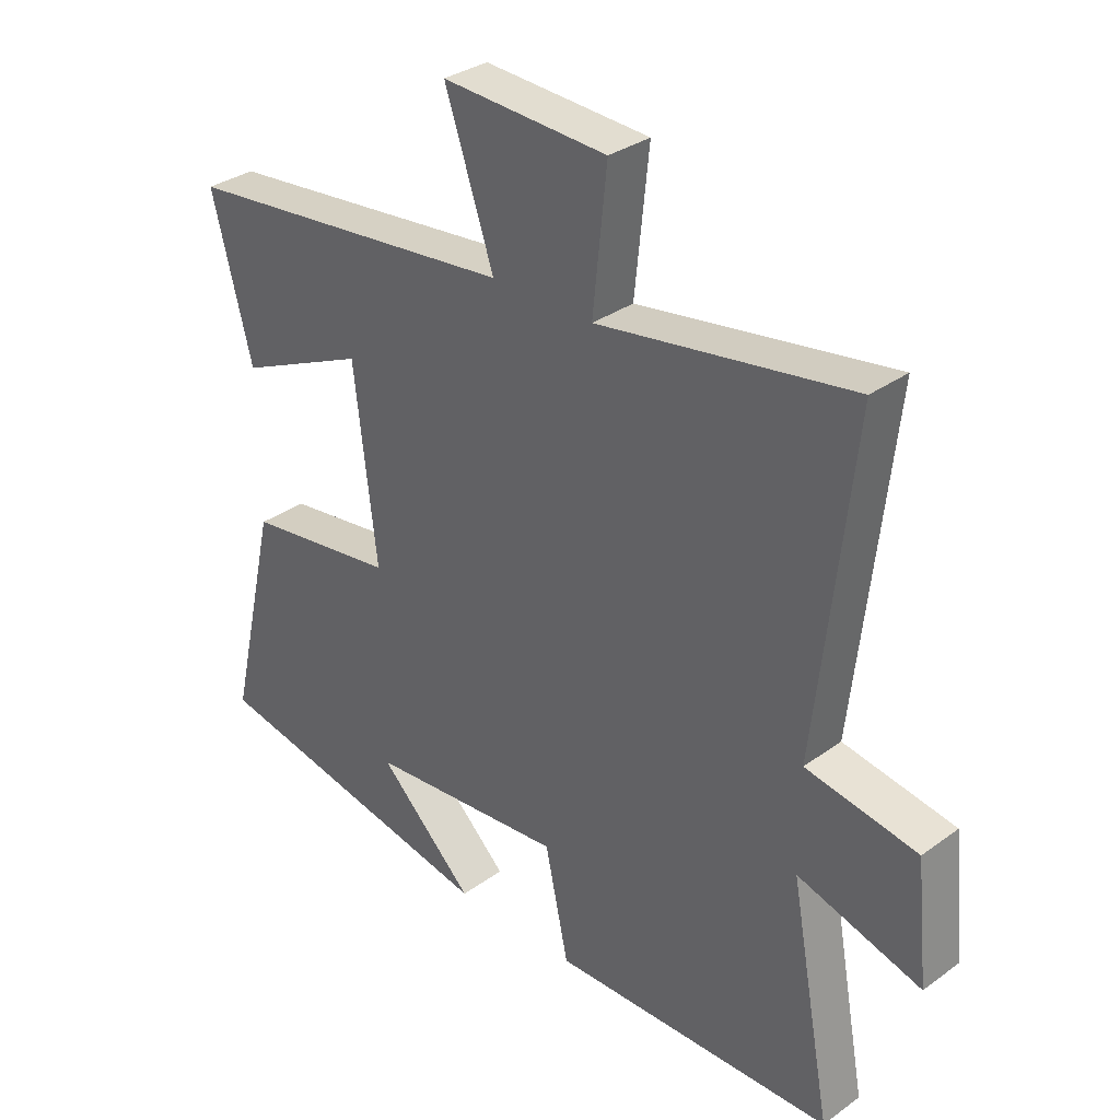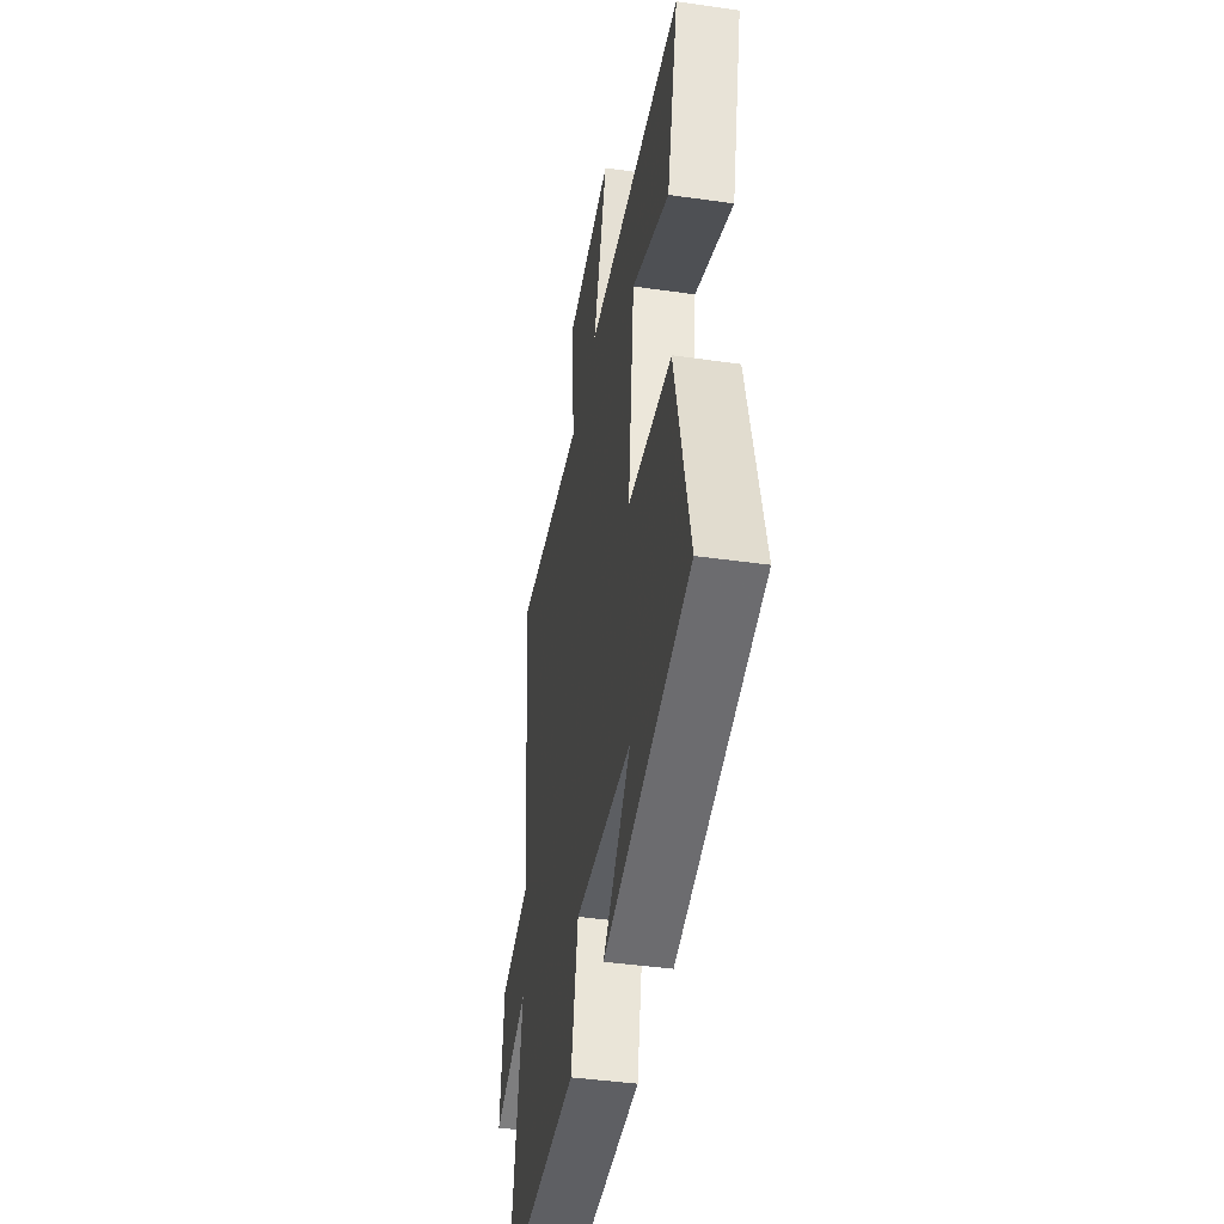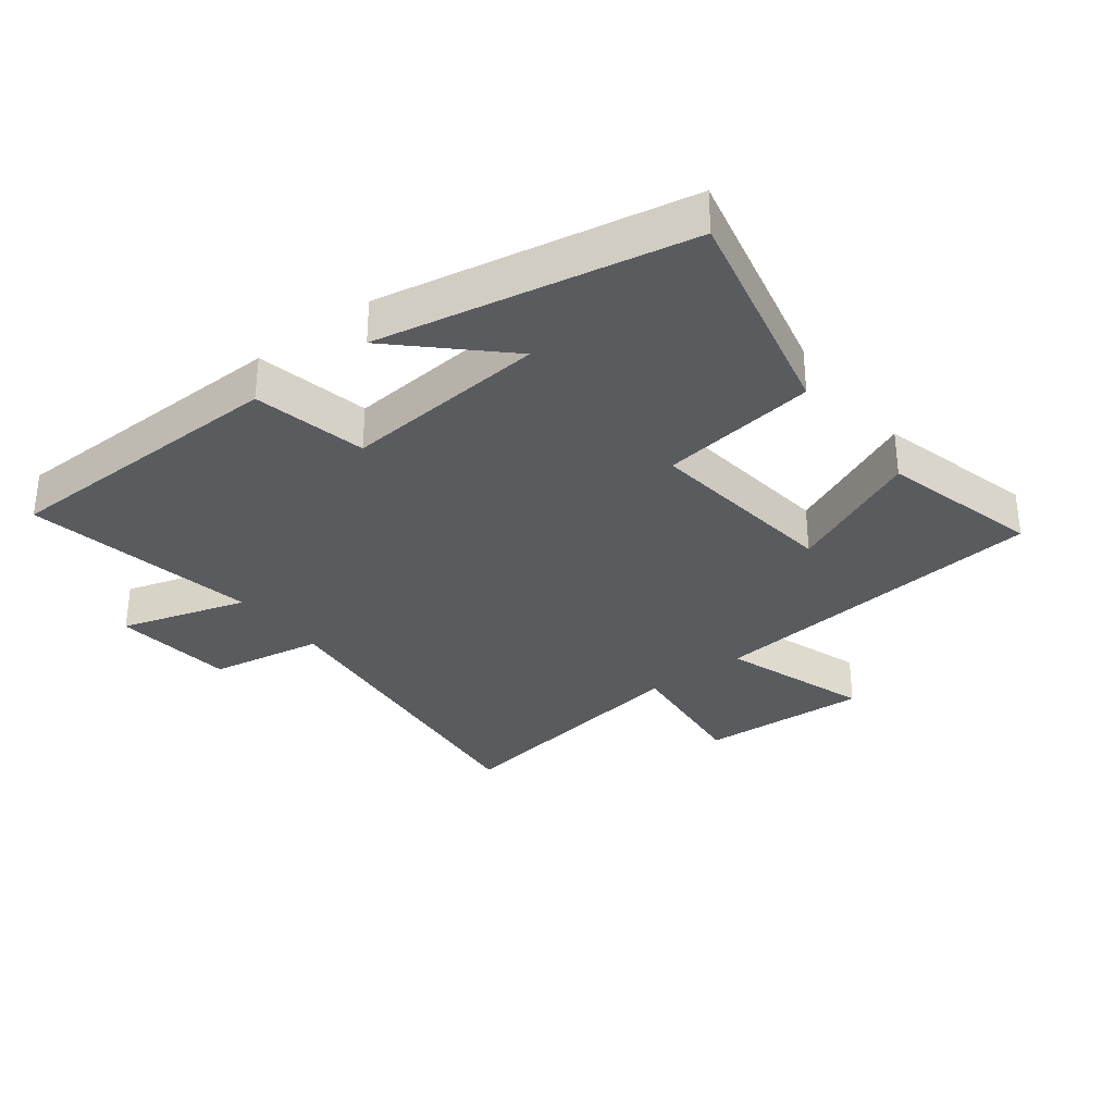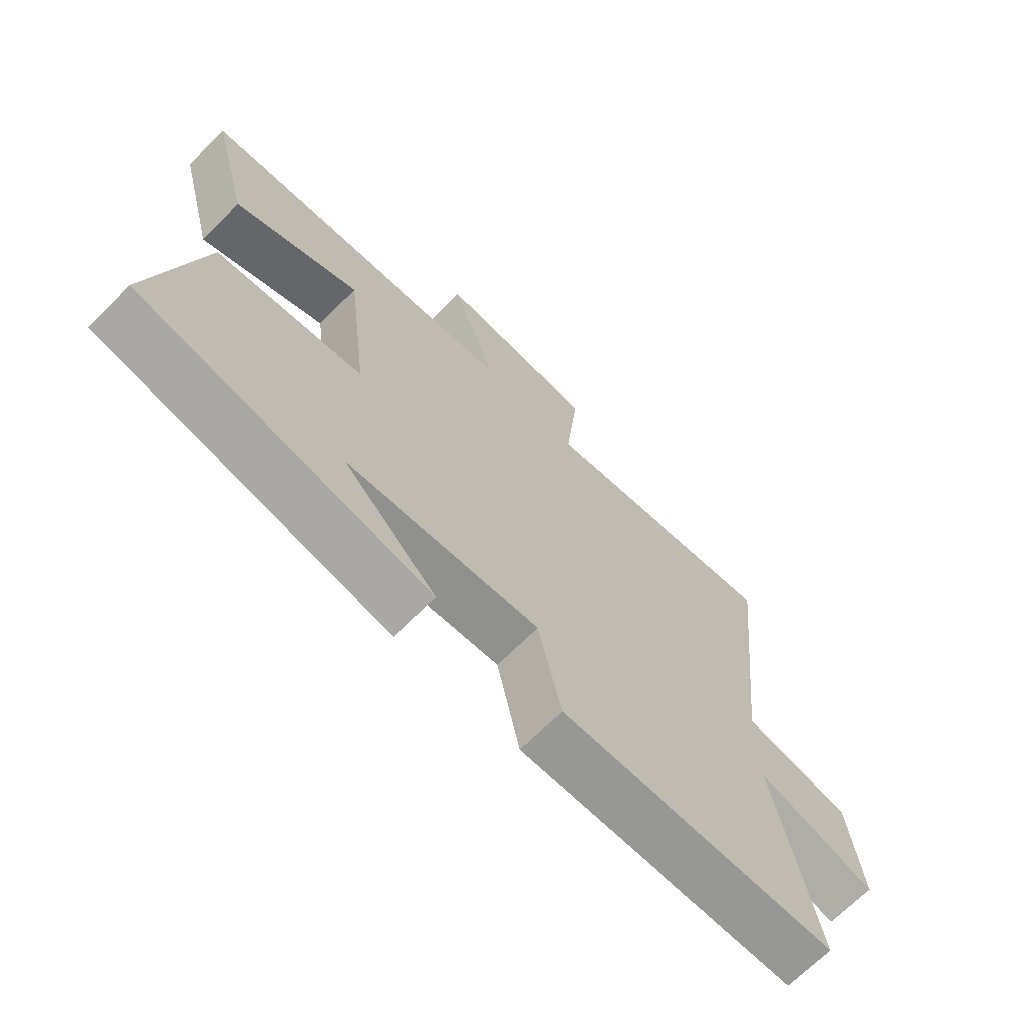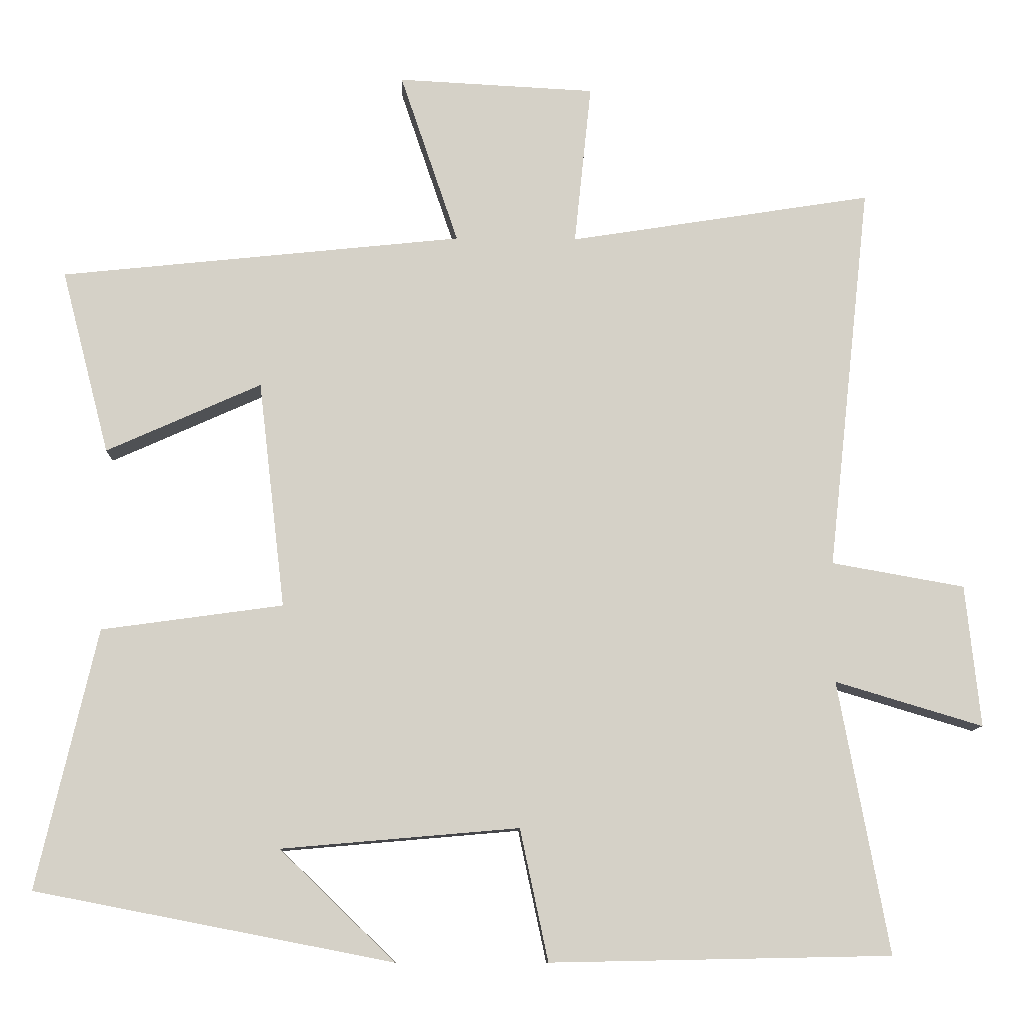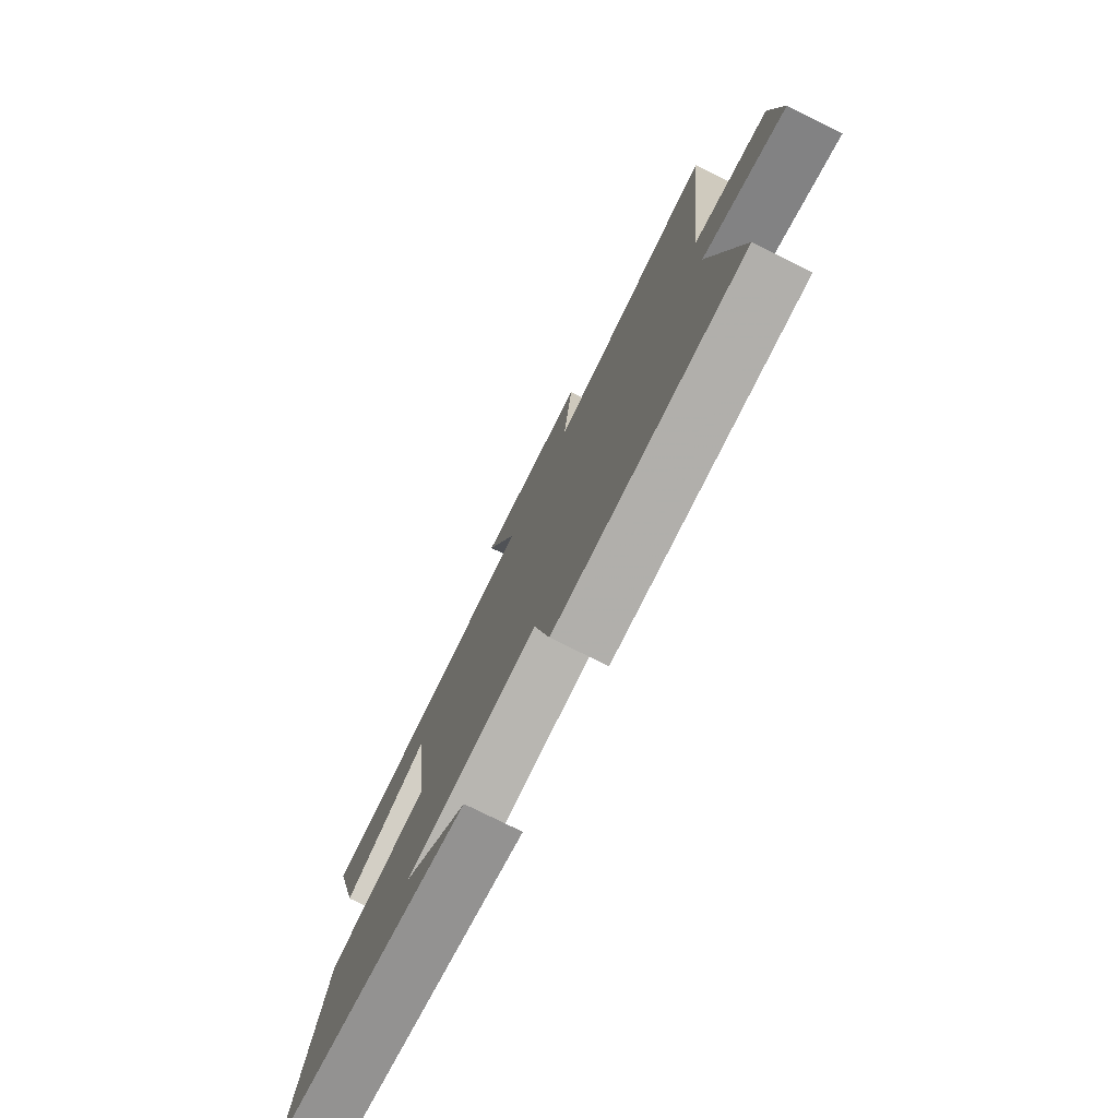
<metadata>
{"format":"obj","ext":"obj","renderer":"f3d","projection":"perspective","resolution":1024,"background":"white","views":[{"elev":32.5,"azim":44.9,"up":"+Z"},{"elev":-42.8,"azim":-99.6,"up":"+Z"},{"elev":-32.3,"azim":-142.5,"up":"+Y"},{"elev":-68.8,"azim":-44.8,"up":"+Z"},{"elev":-10.3,"azim":-1.7,"up":"+Z"},{"elev":-77.0,"azim":63.5,"up":"+Z"}]}
</metadata>
<code>
v -0.581 0.07 -0.406
v -0.5 0.07 -0.055
v -0.254 0.07 -0.021
v -0.29 0.07 0.287
v -0.5 0.07 0.193
v -0.565 0.07 0.443
v -0.019 0.07 0.5
v -0.098 0.07 0.733
v 0.17 0.07 0.719
v 0.147 0.07 0.5
v 0.558 0.07 0.565
v 0.5 0.07 0.041
v 0.68 0.07 0.009
v 0.7 0.07 -0.183
v 0.5 0.07 -0.123
v 0.568 0.07 -0.491
v 0.107 0.07 -0.5
v 0.069 0.07 -0.322
v -0.253 0.07 -0.35
v -0.097 0.07 -0.5
v -0.581 0 -0.406
v -0.5 0 -0.055
v -0.254 0 -0.021
v -0.29 0 0.287
v -0.5 0 0.193
v -0.565 0 0.443
v -0.019 0 0.5
v -0.098 0 0.733
v 0.17 0 0.719
v 0.147 0 0.5
v 0.558 0 0.565
v 0.5 0 0.041
v 0.68 0 0.009
v 0.7 0 -0.183
v 0.5 0 -0.123
v 0.568 0 -0.491
v 0.107 0 -0.5
v 0.069 0 -0.322
v -0.253 0 -0.35
v -0.097 0 -0.5
f 19 20 1
f 15 16 17 18
f 15 18 19
f 12 13 14 15
f 1 2 3
f 19 1 3
f 15 19 3
f 12 15 3
f 12 3 4
f 11 12 4
f 10 11 4
f 7 8 9 10
f 6 7 10
f 5 6 10
f 4 5 10
f 21 40 39
f 38 37 36 35
f 39 38 35
f 35 34 33 32
f 23 22 21
f 23 21 39
f 23 39 35
f 23 35 32
f 24 23 32
f 24 32 31
f 24 31 30
f 30 29 28 27
f 30 27 26
f 30 26 25
f 30 25 24
f 1 21 22 2
f 2 22 23 3
f 3 23 24 4
f 4 24 25 5
f 5 25 26 6
f 6 26 27 7
f 7 27 28 8
f 8 28 29 9
f 9 29 30 10
f 10 30 31 11
f 11 31 32 12
f 12 32 33 13
f 13 33 34 14
f 14 34 35 15
f 15 35 36 16
f 16 36 37 17
f 17 37 38 18
f 18 38 39 19
f 19 39 40 20
f 20 40 21 1

</code>
